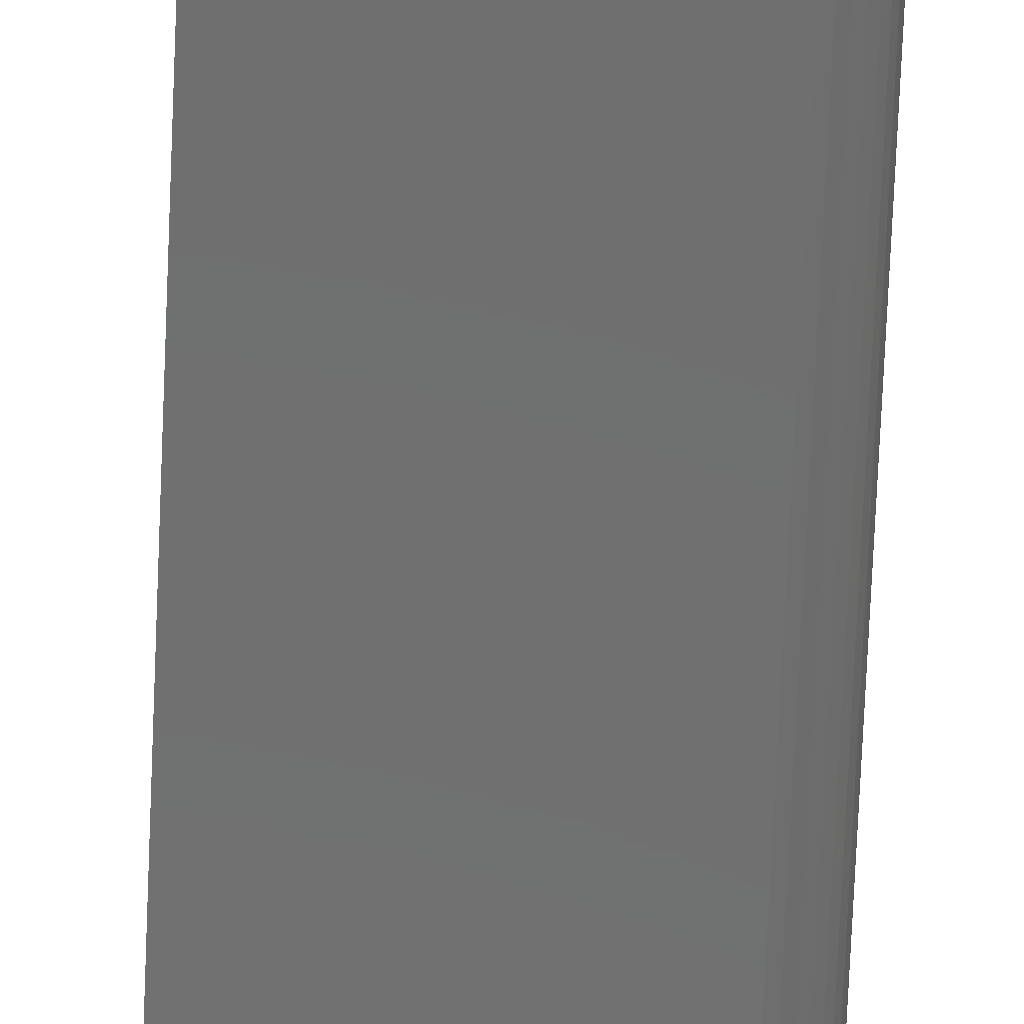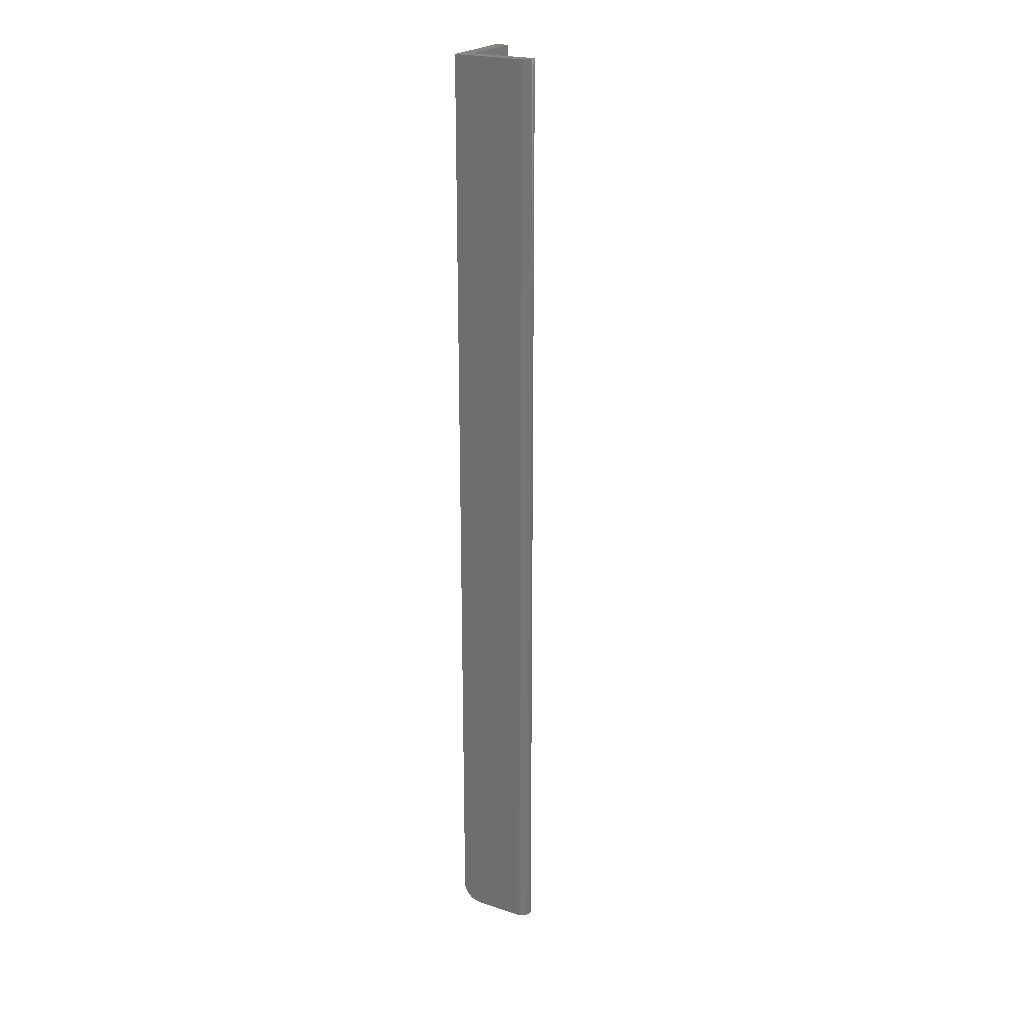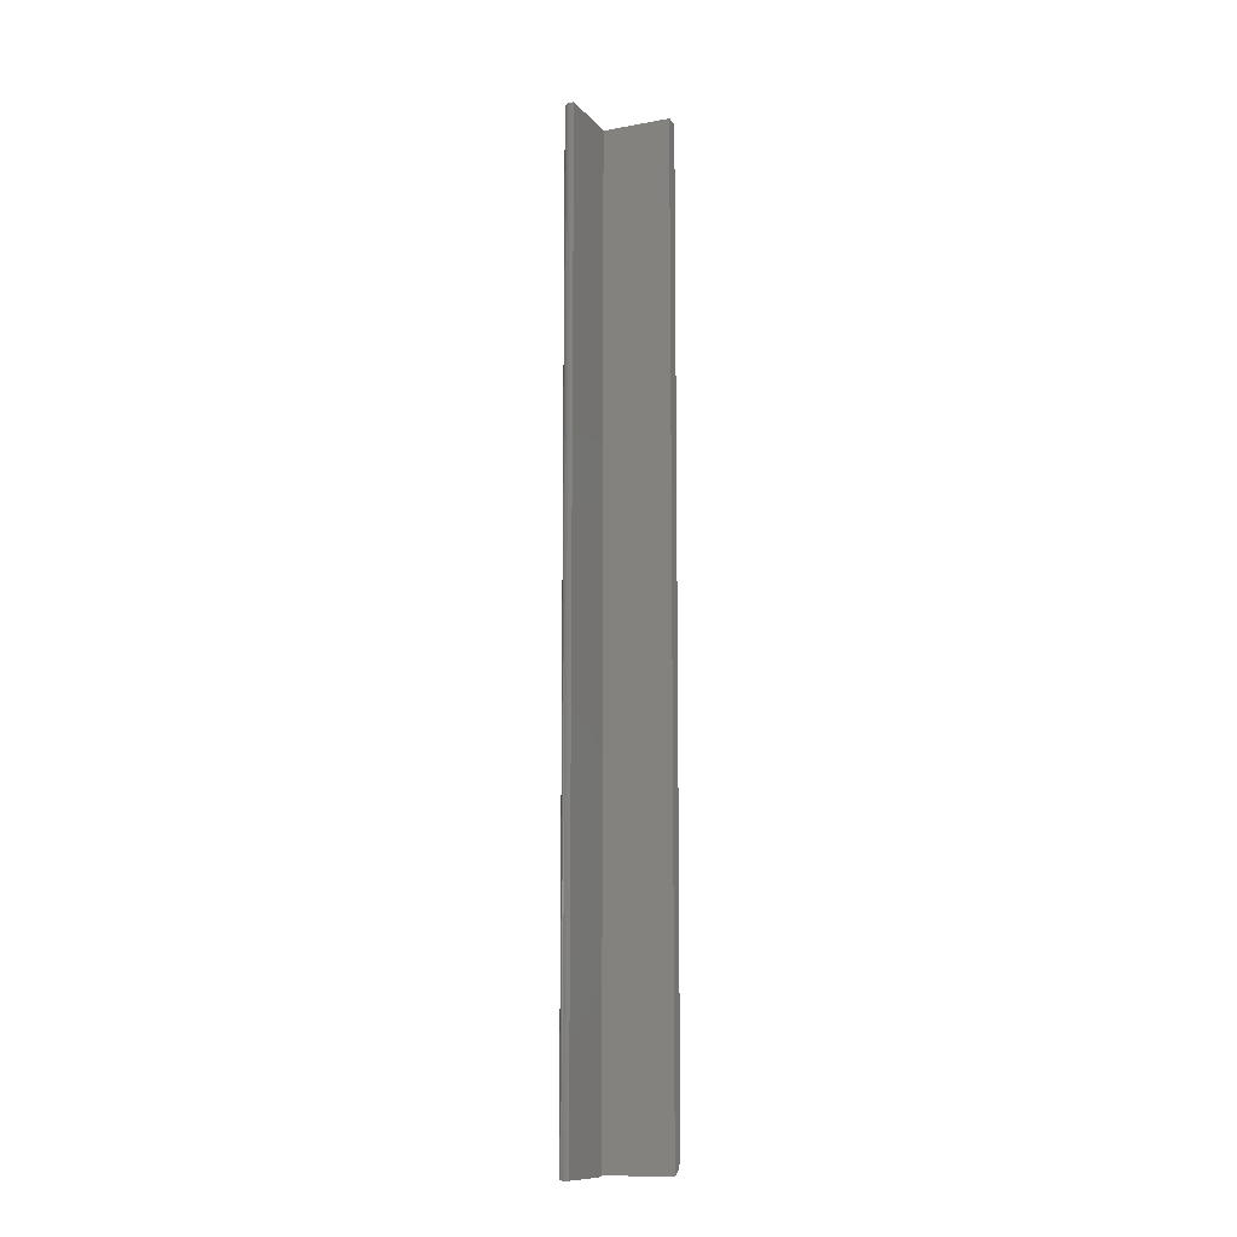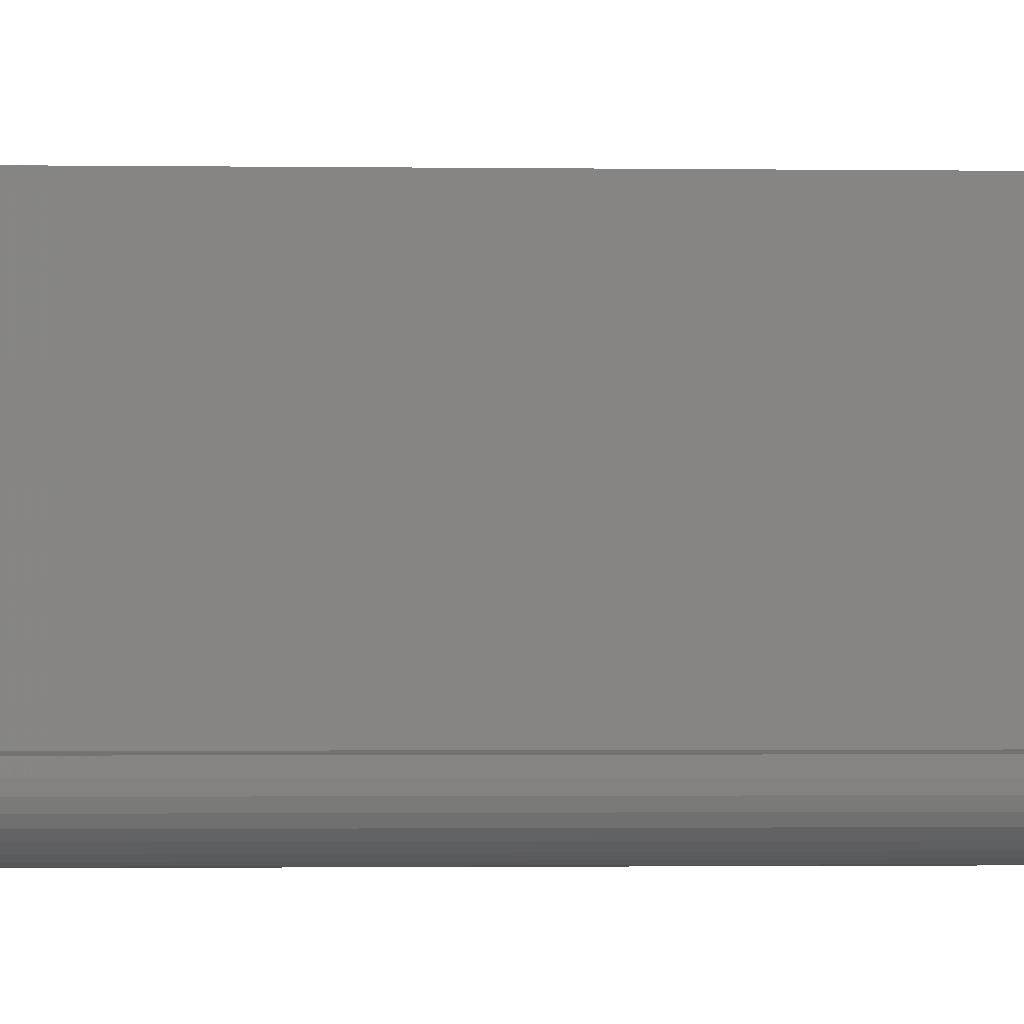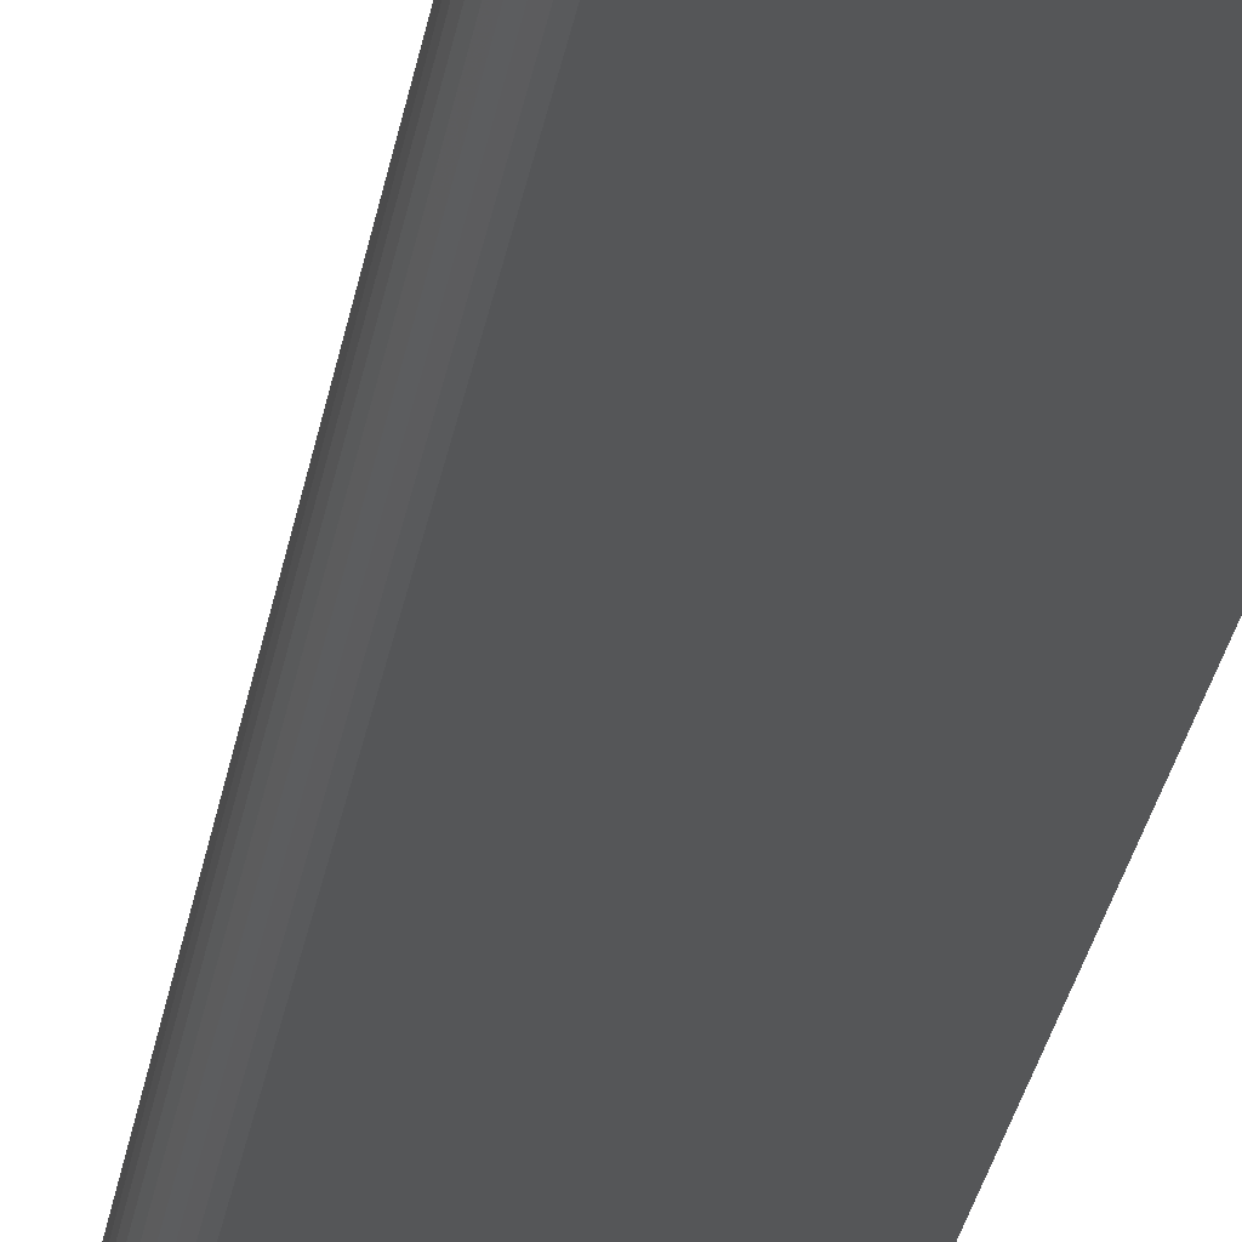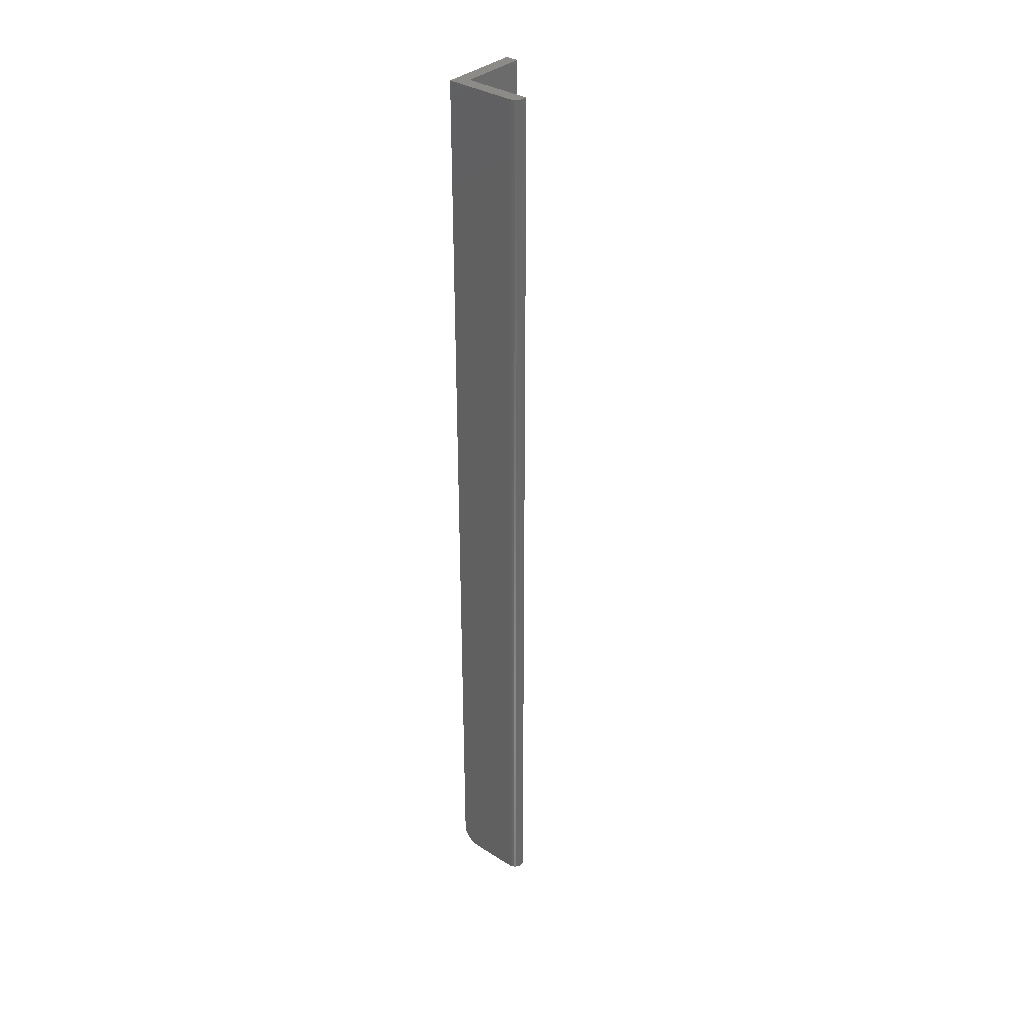
<metadata>
{"format":"stl","ext":"stl","renderer":"f3d","projection":"perspective","resolution":1024,"background":"white","views":[{"elev":-60.0,"azim":-2.2,"up":"+Y"},{"elev":22.6,"azim":29.3,"up":"+Z"},{"elev":-11.9,"azim":113.4,"up":"+Z"},{"elev":-0.4,"azim":78.9,"up":"+Y"},{"elev":-14.5,"azim":175.2,"up":"+Y"},{"elev":34.5,"azim":40.2,"up":"+Z"}]}
</metadata>
<code>
# stl→obj: 44 verts, 84 faces
v 0.05903 0.001317 0
v 0.05768 0.0005947 0
v 0.05621 0.0001501 0
v 0.05469 0 0
v 0.01562 0 0
v 0.01562 0.009868 0
v 0.0625 0.009868 0
v 0.0625 0.007812 0
v 0.06235 0.006288 0
v 0.06191 0.004823 0
v 0.06118 0.003472 0
v 0.06021 0.002288 0
v 0.001189 0 0.009646
v 0.05469 0 0.75
v 0 0 0.01562
v 0.0003002 0 0.01258
v 0 0 0.75
v 0.01258 0 0.0003002
v 0.002633 0 0.006944
v 0.004576 0 0.004576
v 0.006944 0 0.002633
v 0.009646 0 0.001189
v 0.009868 0.009868 0.75
v 0.009868 0.0625 0.75
v 0 0.0625 0.75
v 0.05903 0.001317 0.75
v 0.05621 0.0001501 0.75
v 0.05768 0.0005947 0.75
v 0.06021 0.002288 0.75
v 0.06118 0.003472 0.75
v 0.06191 0.004823 0.75
v 0.06235 0.006288 0.75
v 0.0625 0.007812 0.75
v 0.0625 0.009868 0.75
v 0 0.0625 0.01562
v 0.002 0.0625 0.007977
v 0.0002266 0.0625 0.01297
v 0.0008997 0.0625 0.0104
v 0.009868 0.0625 0.001099
v 0.007487 0.0625 0.002286
v 0.005342 0.0625 0.003861
v 0.003495 0.0625 0.005776
v 0.009868 0.009868 0.001099
v 0.01269 0.009868 0.0002772
f 1 2 3
f 1 3 4
f 1 4 5
f 6 7 8
f 6 8 9
f 6 9 10
f 6 10 11
f 6 11 12
f 6 12 1
f 6 1 5
f 5 4 13
f 14 13 4
f 15 16 13
f 15 13 14
f 15 14 17
f 18 5 13
f 18 13 19
f 18 19 20
f 18 20 21
f 18 21 22
f 23 24 25
f 26 17 14
f 26 14 27
f 26 27 28
f 17 26 29
f 17 29 30
f 17 30 31
f 17 31 32
f 17 32 33
f 17 33 34
f 17 34 23
f 17 23 25
f 8 7 33
f 33 7 34
f 8 33 9
f 9 33 32
f 9 32 10
f 10 32 31
f 10 31 11
f 11 31 30
f 11 30 12
f 12 30 29
f 12 29 1
f 1 29 26
f 1 26 2
f 2 26 28
f 2 28 3
f 3 28 27
f 3 27 4
f 4 27 14
f 35 15 25
f 25 15 17
f 35 36 37
f 36 38 37
f 24 39 40
f 24 40 41
f 24 41 42
f 24 42 36
f 24 36 35
f 24 35 25
f 43 39 23
f 23 39 24
f 6 44 43
f 23 34 43
f 43 34 7
f 43 7 6
f 39 43 21
f 42 41 20
f 20 19 42
f 42 19 36
f 36 19 13
f 6 5 44
f 44 5 18
f 44 18 43
f 43 18 22
f 43 22 21
f 20 41 21
f 21 41 40
f 21 40 39
f 15 35 16
f 16 35 37
f 16 37 13
f 13 37 38
f 13 38 36

</code>
